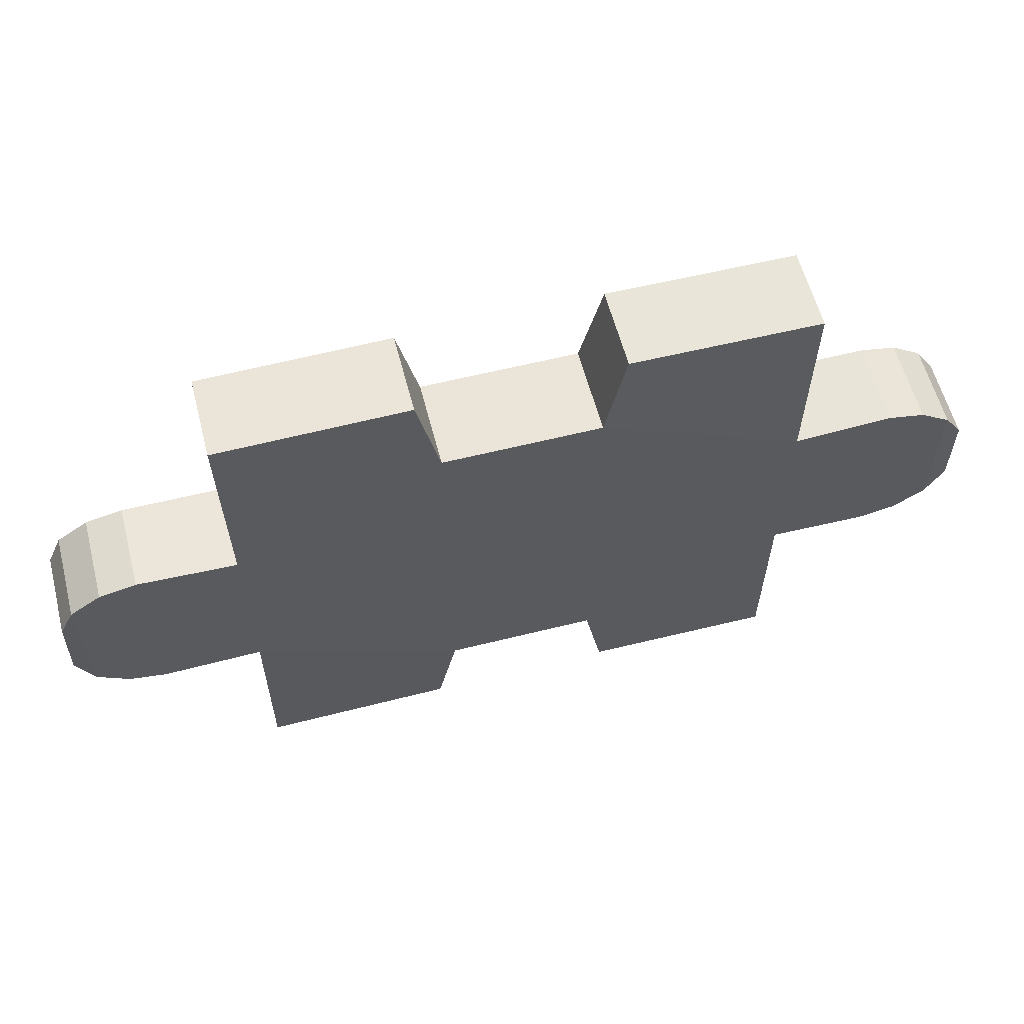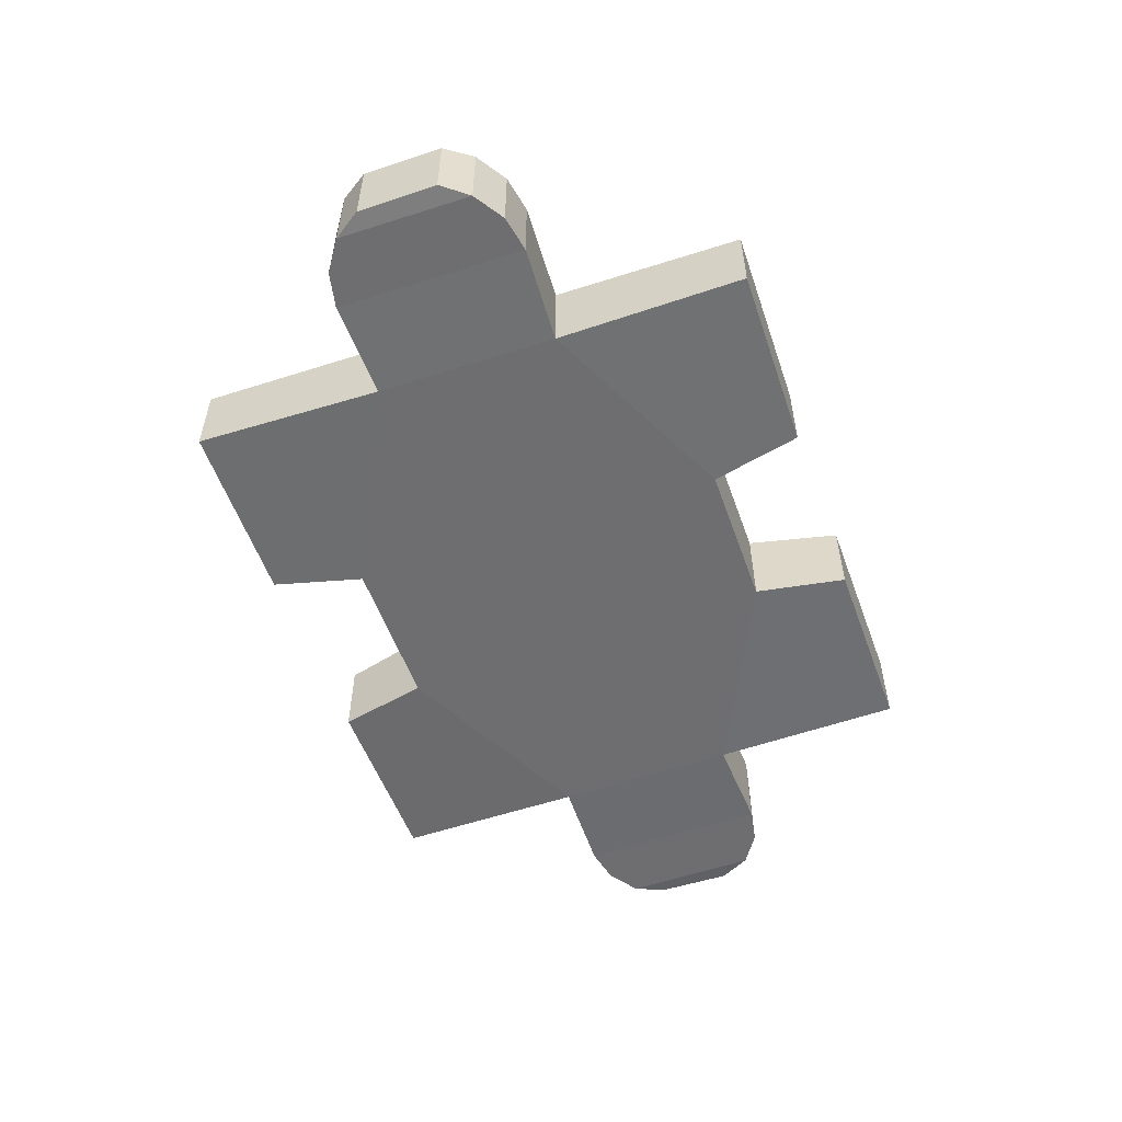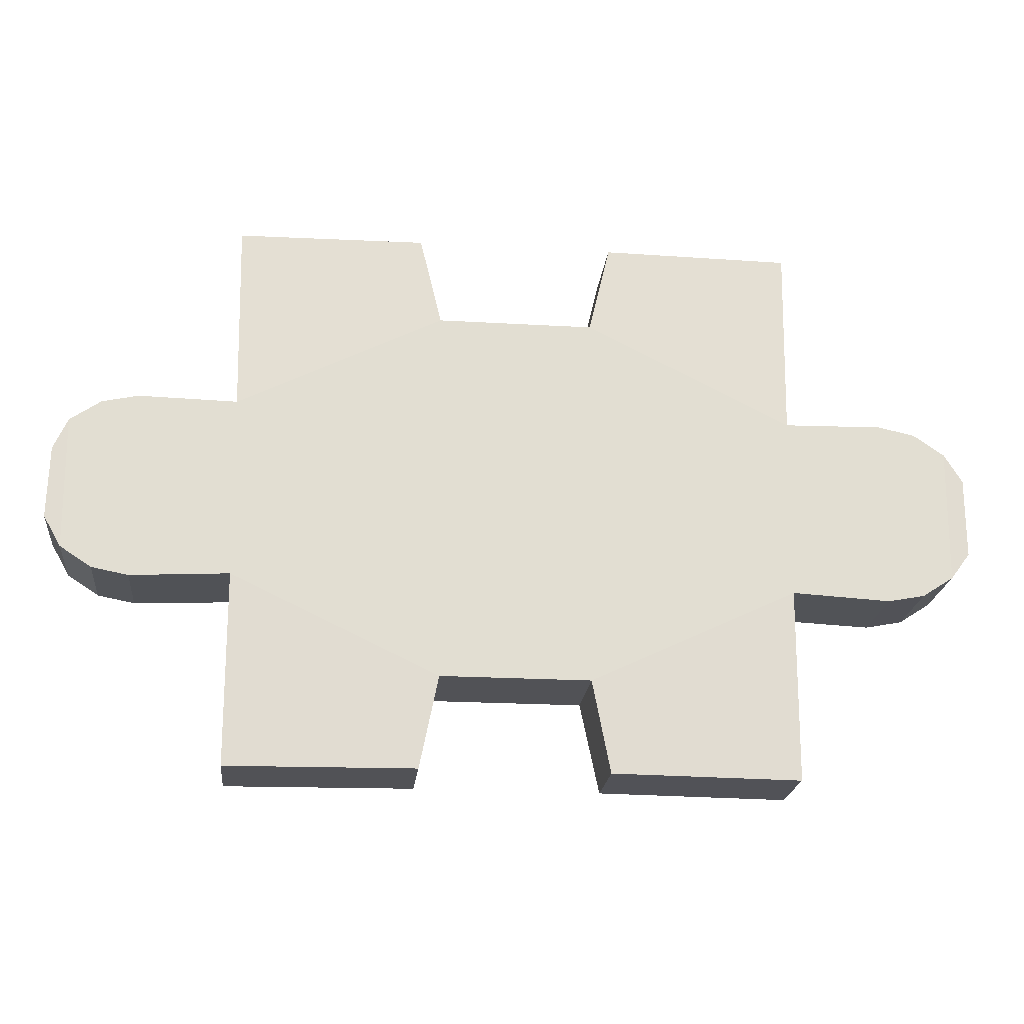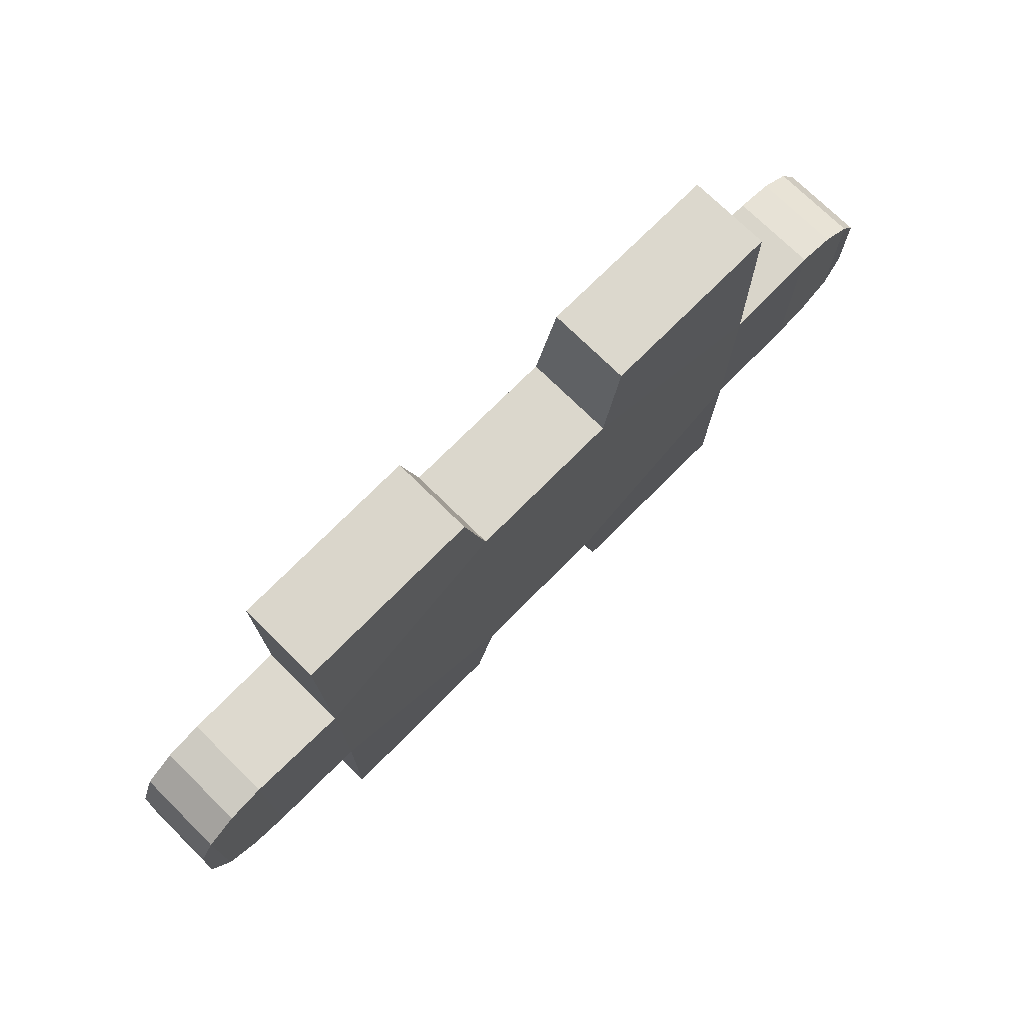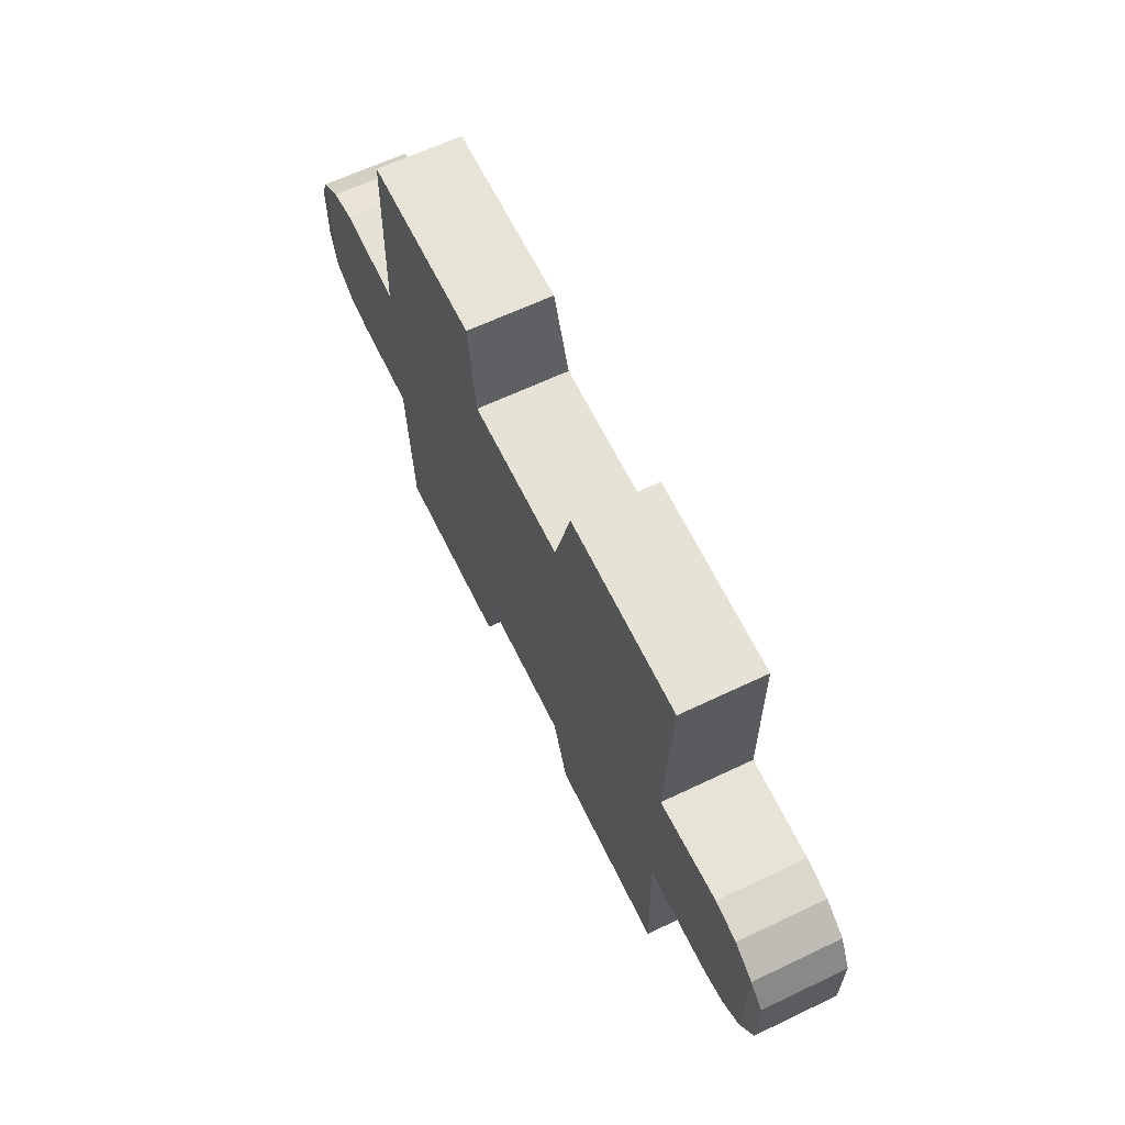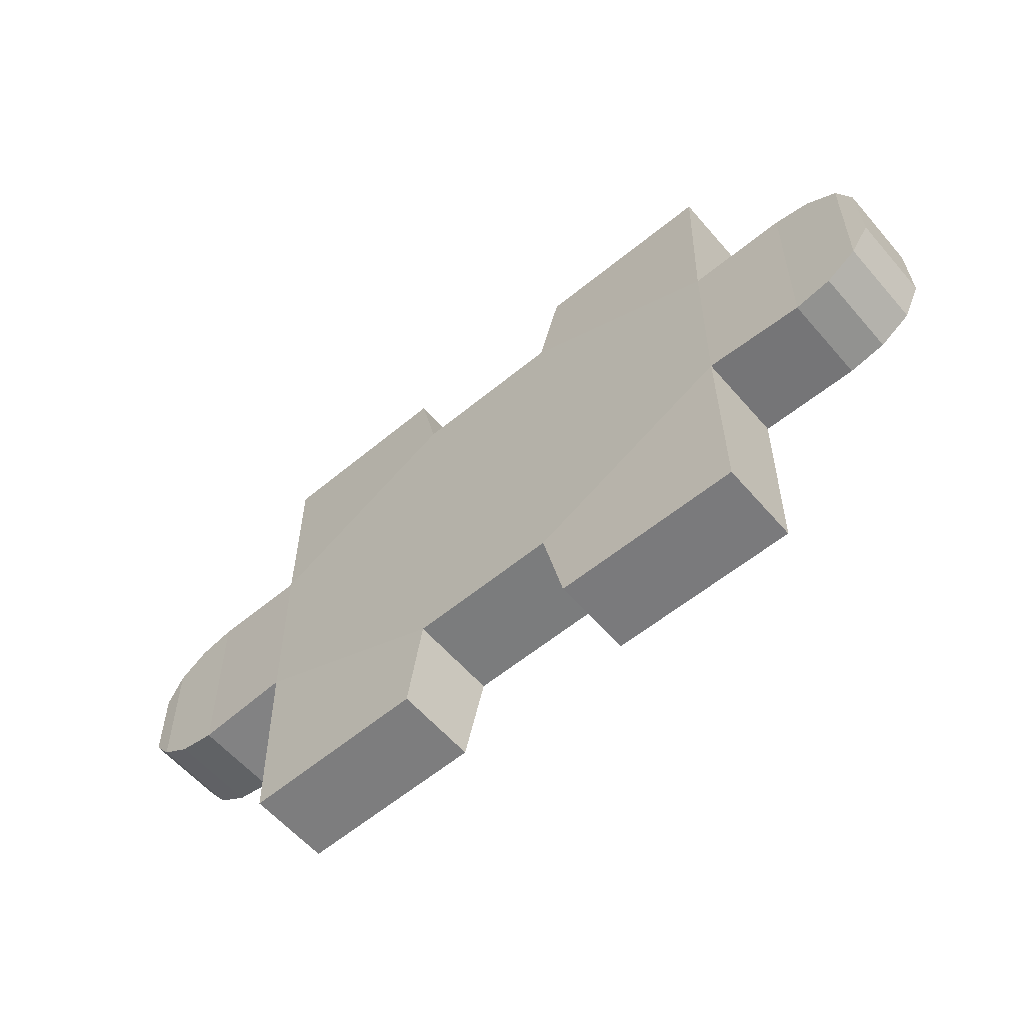
<metadata>
{"format":"obj","ext":"obj","renderer":"f3d","projection":"perspective","resolution":1024,"background":"white","views":[{"elev":59.0,"azim":165.5,"up":"+Y"},{"elev":-54.4,"azim":-70.6,"up":"+Z"},{"elev":-21.3,"azim":174.0,"up":"+Y"},{"elev":73.1,"azim":134.7,"up":"+Y"},{"elev":63.1,"azim":-115.8,"up":"+Y"},{"elev":-58.7,"azim":40.4,"up":"+Y"}]}
</metadata>
<code>
g jigsaw_col
v -0.1143 0.3264 0.04677
v -0.329 0.3239 0.04677
v -0.329 0.3239 -0.04677
v -0.1143 0.3264 -0.04677
v -0.3213 -0.3264 0.04677
v -0.1067 -0.3239 0.04677
v -0.1067 -0.3239 -0.04677
v -0.3213 -0.3264 -0.04677
v -0.5136 0.07412 0.0492
v -0.5347 0.04186 0.0474
v -0.5347 0.04186 -0.0474
v -0.5136 0.07412 -0.0492
v 0.5303 0.03861 -0.0474
v 0.5325 -0.04459 -0.04677
v 0.5325 -0.04459 0.04677
v 0.5303 0.03861 0.0474
v 0.3244 0.1041 0.05066
v 0.329 0.3239 0.04677
v 0.329 0.3239 -0.04677
v 0.3244 0.1041 -0.05066
v 0.1143 0.3264 0.04677
v 0.08947 0.2213 0.05066
v 0.08947 0.2213 -0.05066
v 0.1143 0.3264 -0.04677
v 0.3213 -0.3264 0.04677
v 0.322 -0.1066 0.05066
v 0.322 -0.1066 -0.05066
v 0.3213 -0.3264 -0.04677
v 0.0855 -0.2189 0.05066
v 0.1067 -0.3239 0.04677
v 0.1067 -0.3239 -0.04677
v 0.0855 -0.2189 -0.05066
v 0.4368 0.1071 0.0492
v 0.3244 0.1041 0.05066
v 0.3244 0.1041 -0.05066
v 0.4368 0.1071 -0.0492
v 0.322 -0.1066 0.05066
v 0.4343 -0.1122 0.0492
v 0.4343 -0.1122 -0.0492
v 0.322 -0.1066 -0.05066
v 0.4343 -0.1122 0.0492
v 0.4762 -0.1042 0.0492
v 0.4762 -0.1042 -0.0492
v 0.4343 -0.1122 -0.0492
v 0.5138 0.07384 0.0492
v 0.4785 0.09809 0.0492
v 0.4785 0.09809 -0.0492
v 0.5138 0.07384 -0.0492
v 0.4785 0.09809 0.0492
v 0.4368 0.1071 0.0492
v 0.4368 0.1071 -0.0492
v 0.4785 0.09809 -0.0492
v 0.4762 -0.1042 0.0492
v 0.512 -0.08068 0.0492
v 0.512 -0.08068 -0.0492
v 0.4762 -0.1042 -0.0492
v 0.512 -0.08068 0.0492
v 0.5325 -0.04459 0.04677
v 0.5325 -0.04459 -0.04677
v 0.512 -0.08068 -0.0492
v -0.08947 0.2213 0.05066
v -0.08947 0.2213 -0.05066
v 0.08947 0.2213 -0.05066
v 0.08947 0.2213 0.05066
v 0.1143 0.3264 0.04677
v 0.1143 0.3264 -0.04677
v 0.329 0.3239 -0.04677
v 0.329 0.3239 0.04677
v 0.3213 -0.3264 0.04677
v 0.3213 -0.3264 -0.04677
v 0.1067 -0.3239 -0.04677
v 0.1067 -0.3239 0.04677
v 0.5138 0.07384 0.0492
v 0.5138 0.07384 -0.0492
v 0.5303 0.03861 -0.0474
v 0.5303 0.03861 0.0474
v -0.5347 0.04186 0.0474
v -0.5348 -0.04997 0.04677
v -0.5348 -0.04997 -0.04677
v -0.5347 0.04186 -0.0474
v -0.3244 0.1041 0.05066
v -0.3244 0.1041 -0.05066
v -0.329 0.3239 -0.04677
v -0.329 0.3239 0.04677
v -0.1143 0.3264 0.04677
v -0.1143 0.3264 -0.04677
v -0.08947 0.2213 -0.05066
v -0.08947 0.2213 0.05066
v -0.3213 -0.3264 0.04677
v -0.3213 -0.3264 -0.04677
v -0.322 -0.1066 -0.05066
v -0.322 -0.1066 0.05066
v -0.0855 -0.2189 0.05066
v -0.0855 -0.2189 -0.05066
v -0.1067 -0.3239 -0.04677
v -0.1067 -0.3239 0.04677
v -0.4368 0.1071 0.0492
v -0.4368 0.1071 -0.0492
v -0.3244 0.1041 -0.05066
v -0.3244 0.1041 0.05066
v -0.322 -0.1066 0.05066
v -0.322 -0.1066 -0.05066
v -0.4343 -0.1122 -0.0492
v -0.4343 -0.1122 0.0492
v -0.4343 -0.1122 0.0492
v -0.4343 -0.1122 -0.0492
v -0.4762 -0.1042 -0.0492
v -0.4762 -0.1042 0.0492
v 0.0855 -0.2189 0.05066
v 0.0855 -0.2189 -0.05066
v -0.0855 -0.2189 -0.05066
v -0.0855 -0.2189 0.05066
v -0.5136 0.07412 0.0492
v -0.5136 0.07412 -0.0492
v -0.4785 0.09809 -0.0492
v -0.4785 0.09809 0.0492
v -0.4785 0.09809 0.0492
v -0.4785 0.09809 -0.0492
v -0.4368 0.1071 -0.0492
v -0.4368 0.1071 0.0492
v -0.4762 -0.1042 0.0492
v -0.4762 -0.1042 -0.0492
v -0.5119 -0.08094 -0.0492
v -0.5119 -0.08094 0.0492
v -0.5119 -0.08094 0.0492
v -0.5119 -0.08094 -0.0492
v -0.5348 -0.04997 -0.04677
v -0.5348 -0.04997 0.04677
v -0.0855 -0.2189 -0.05066
v 0.0855 -0.2189 -0.05066
v 0.08947 0.2213 -0.05066
v -0.08947 0.2213 -0.05066
v -0.5119 -0.08094 0.0492
v -0.5348 -0.04997 0.04677
v -0.5347 0.04186 0.0474
v -0.5136 0.07412 0.0492
v -0.3244 0.1041 -0.05066
v -0.4368 0.1071 -0.0492
v -0.4343 -0.1122 -0.0492
v -0.322 -0.1066 -0.05066
v -0.1143 0.3264 -0.04677
v -0.329 0.3239 -0.04677
v -0.3244 0.1041 -0.05066
v -0.08947 0.2213 -0.05066
v 0.3244 0.1041 -0.05066
v 0.329 0.3239 -0.04677
v 0.1143 0.3264 -0.04677
v 0.08947 0.2213 -0.05066
v 0.4343 -0.1122 -0.0492
v 0.4762 -0.1042 -0.0492
v 0.4785 0.09809 -0.0492
v 0.4368 0.1071 -0.0492
v 0.0855 -0.2189 -0.05066
v 0.1067 -0.3239 -0.04677
v 0.3213 -0.3264 -0.04677
v 0.322 -0.1066 -0.05066
v -0.322 -0.1066 -0.05066
v -0.3213 -0.3264 -0.04677
v -0.1067 -0.3239 -0.04677
v -0.0855 -0.2189 -0.05066
v -0.3244 0.1041 -0.05066
v -0.322 -0.1066 -0.05066
v -0.0855 -0.2189 -0.05066
v -0.08947 0.2213 -0.05066
v 0.0855 -0.2189 -0.05066
v 0.322 -0.1066 -0.05066
v 0.3244 0.1041 -0.05066
v 0.08947 0.2213 -0.05066
v -0.4368 0.1071 -0.0492
v -0.4785 0.09809 -0.0492
v -0.4762 -0.1042 -0.0492
v -0.4343 -0.1122 -0.0492
v -0.4785 0.09809 -0.0492
v -0.5136 0.07412 -0.0492
v -0.5119 -0.08094 -0.0492
v -0.4762 -0.1042 -0.0492
v -0.5136 0.07412 -0.0492
v -0.5347 0.04186 -0.0474
v -0.5348 -0.04997 -0.04677
v -0.5119 -0.08094 -0.0492
v 0.322 -0.1066 -0.05066
v 0.4343 -0.1122 -0.0492
v 0.4368 0.1071 -0.0492
v 0.3244 0.1041 -0.05066
v 0.512 -0.08068 -0.0492
v 0.5325 -0.04459 -0.04677
v 0.5303 0.03861 -0.0474
v 0.5138 0.07384 -0.0492
v 0.4762 -0.1042 -0.0492
v 0.512 -0.08068 -0.0492
v 0.5138 0.07384 -0.0492
v 0.4785 0.09809 -0.0492
v -0.1143 0.3264 0.04677
v -0.08947 0.2213 0.05066
v -0.3244 0.1041 0.05066
v -0.329 0.3239 0.04677
v 0.08947 0.2213 0.05066
v 0.1143 0.3264 0.04677
v 0.329 0.3239 0.04677
v 0.3244 0.1041 0.05066
v 0.3244 0.1041 0.05066
v 0.4368 0.1071 0.0492
v 0.4343 -0.1122 0.0492
v 0.322 -0.1066 0.05066
v 0.322 -0.1066 0.05066
v 0.3213 -0.3264 0.04677
v 0.1067 -0.3239 0.04677
v 0.0855 -0.2189 0.05066
v -0.0855 -0.2189 0.05066
v -0.1067 -0.3239 0.04677
v -0.3213 -0.3264 0.04677
v -0.322 -0.1066 0.05066
v -0.08947 0.2213 0.05066
v -0.0855 -0.2189 0.05066
v -0.322 -0.1066 0.05066
v -0.3244 0.1041 0.05066
v -0.08947 0.2213 0.05066
v 0.08947 0.2213 0.05066
v 0.0855 -0.2189 0.05066
v -0.0855 -0.2189 0.05066
v 0.08947 0.2213 0.05066
v 0.3244 0.1041 0.05066
v 0.322 -0.1066 0.05066
v 0.0855 -0.2189 0.05066
v -0.322 -0.1066 0.05066
v -0.4343 -0.1122 0.0492
v -0.4368 0.1071 0.0492
v -0.3244 0.1041 0.05066
v -0.4343 -0.1122 0.0492
v -0.4762 -0.1042 0.0492
v -0.4785 0.09809 0.0492
v -0.4368 0.1071 0.0492
v -0.4762 -0.1042 0.0492
v -0.5119 -0.08094 0.0492
v -0.5136 0.07412 0.0492
v -0.4785 0.09809 0.0492
v 0.4368 0.1071 0.0492
v 0.4785 0.09809 0.0492
v 0.4762 -0.1042 0.0492
v 0.4343 -0.1122 0.0492
v 0.4785 0.09809 0.0492
v 0.5138 0.07384 0.0492
v 0.512 -0.08068 0.0492
v 0.4762 -0.1042 0.0492
v 0.5138 0.07384 0.0492
v 0.5303 0.03861 0.0474
v 0.5325 -0.04459 0.04677
v 0.512 -0.08068 0.0492
g jigsaw_col_0
f 3 2 1
f 4 3 1
f 7 6 5
f 8 7 5
f 11 10 9
f 12 11 9
f 15 14 13
f 16 15 13
f 19 18 17
f 20 19 17
f 23 22 21
f 24 23 21
f 27 26 25
f 28 27 25
f 31 30 29
f 32 31 29
f 35 34 33
f 36 35 33
f 39 38 37
f 40 39 37
f 43 42 41
f 44 43 41
f 47 46 45
f 48 47 45
f 51 50 49
f 52 51 49
f 55 54 53
f 56 55 53
f 59 58 57
f 60 59 57
f 63 62 61
f 64 63 61
f 67 66 65
f 68 67 65
f 71 70 69
f 72 71 69
f 75 74 73
f 76 75 73
f 79 78 77
f 80 79 77
f 83 82 81
f 84 83 81
f 87 86 85
f 88 87 85
f 91 90 89
f 92 91 89
f 95 94 93
f 96 95 93
f 99 98 97
f 100 99 97
f 103 102 101
f 104 103 101
f 107 106 105
f 108 107 105
f 111 110 109
f 112 111 109
f 115 114 113
f 116 115 113
f 119 118 117
f 120 119 117
f 123 122 121
f 124 123 121
f 127 126 125
f 128 127 125
f 131 130 129
f 132 131 129
f 135 134 133
f 136 135 133
f 139 138 137
f 140 139 137
f 143 142 141
f 144 143 141
f 147 146 145
f 148 147 145
f 151 150 149
f 152 151 149
f 155 154 153
f 156 155 153
f 159 158 157
f 160 159 157
f 163 162 161
f 164 163 161
f 167 166 165
f 168 167 165
f 171 170 169
f 172 171 169
f 175 174 173
f 176 175 173
f 179 178 177
f 180 179 177
f 183 182 181
f 184 183 181
f 187 186 185
f 188 187 185
f 191 190 189
f 192 191 189
f 195 194 193
f 196 195 193
f 199 198 197
f 200 199 197
f 203 202 201
f 204 203 201
f 207 206 205
f 208 207 205
f 211 210 209
f 212 211 209
f 215 214 213
f 216 215 213
f 219 218 217
f 220 219 217
f 223 222 221
f 224 223 221
f 227 226 225
f 228 227 225
f 231 230 229
f 232 231 229
f 235 234 233
f 236 235 233
f 239 238 237
f 240 239 237
f 243 242 241
f 244 243 241
f 247 246 245
f 248 247 245

</code>
